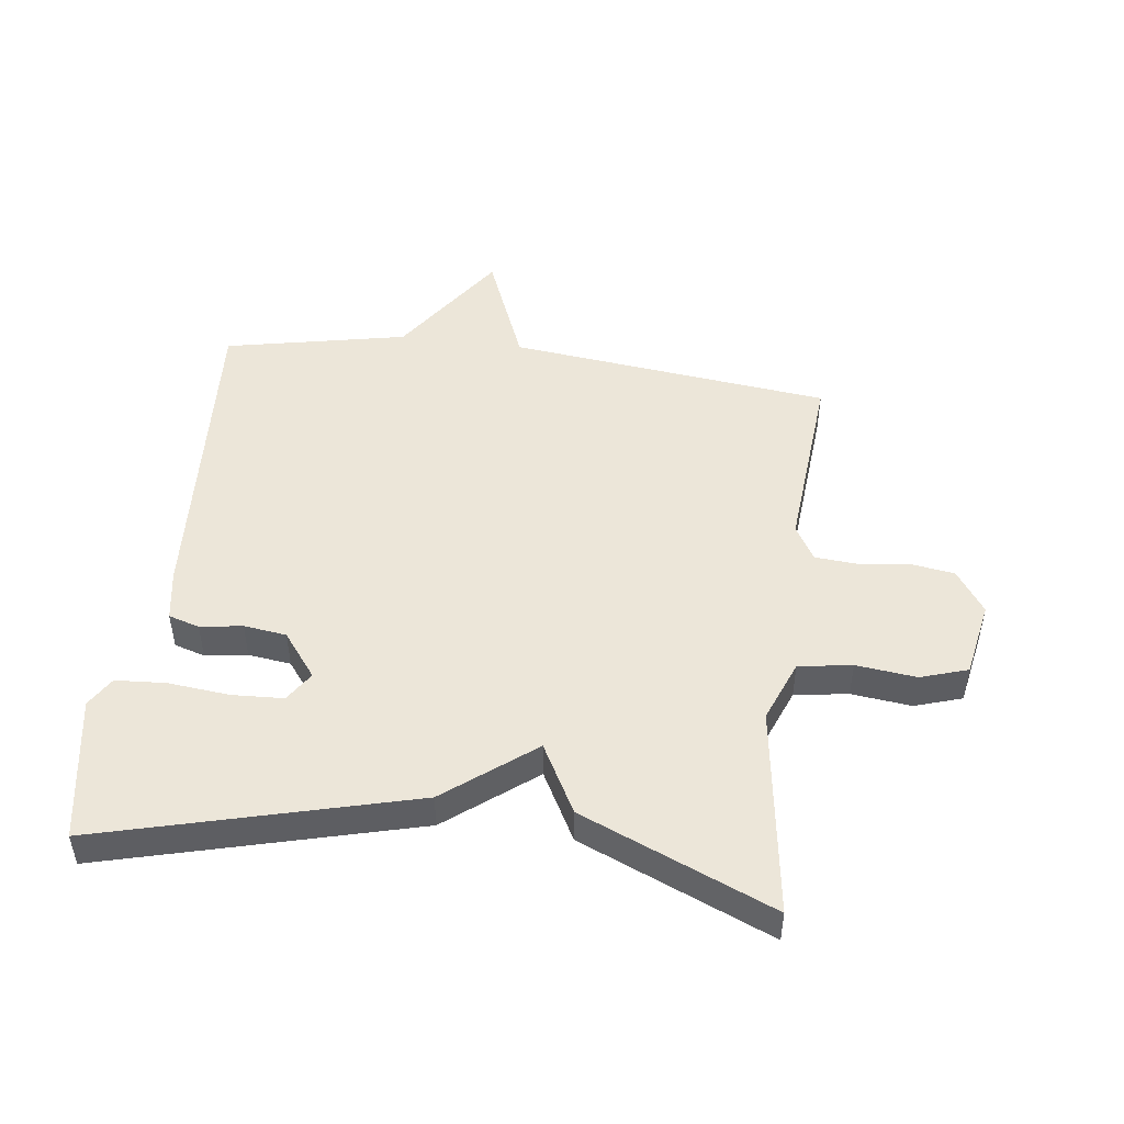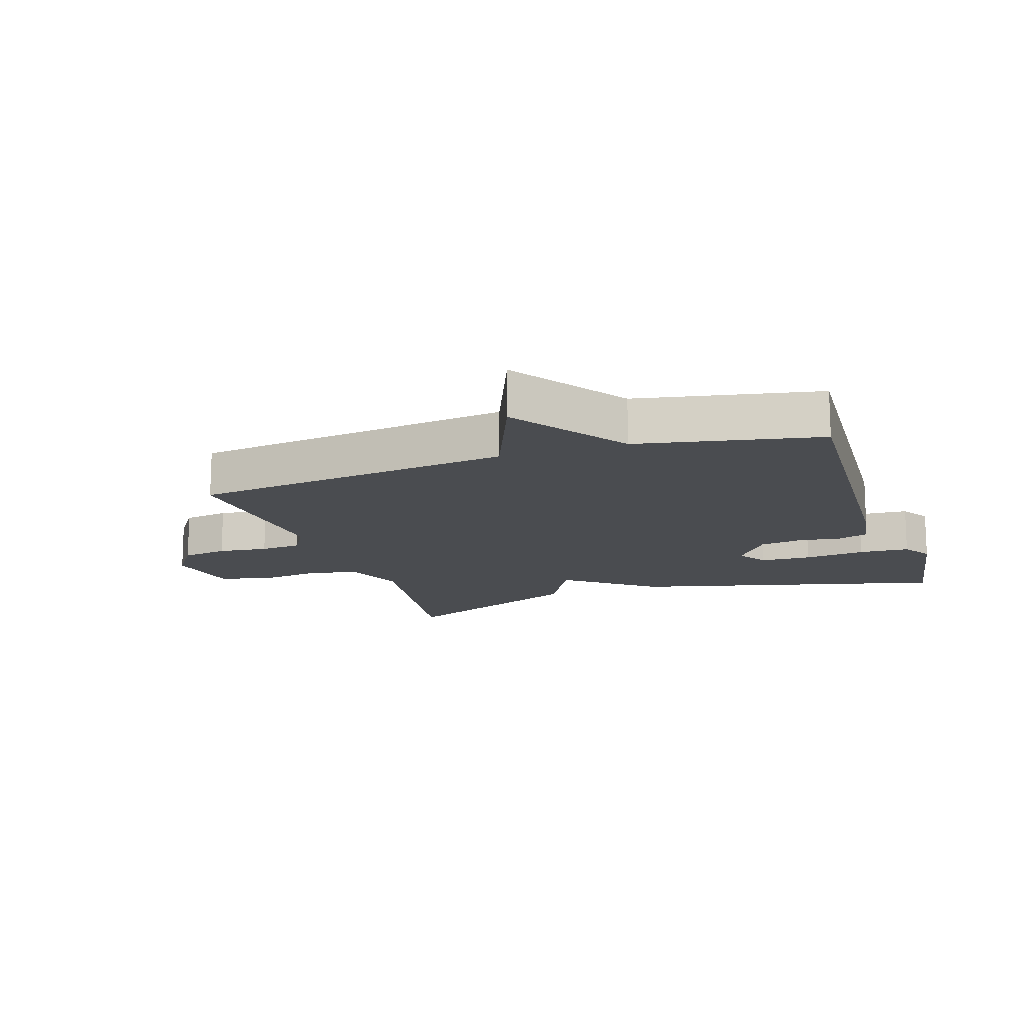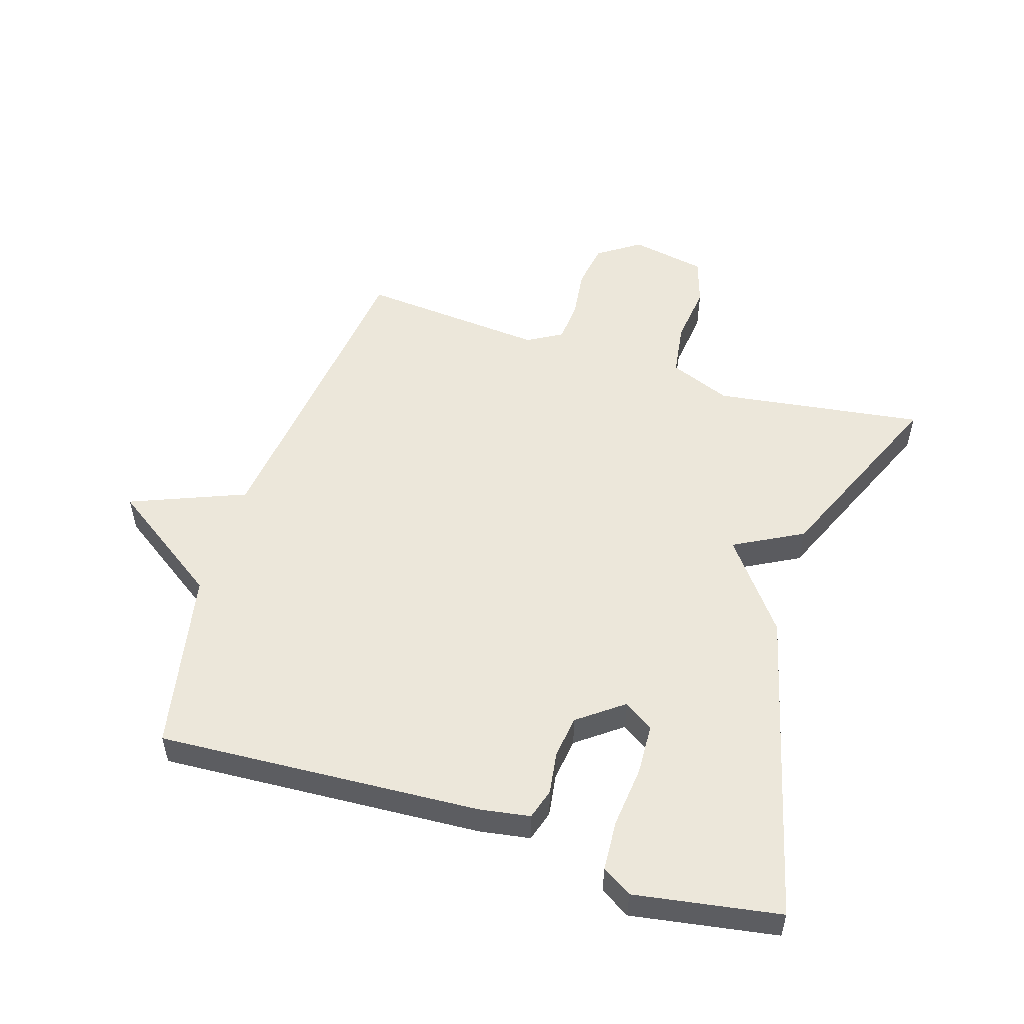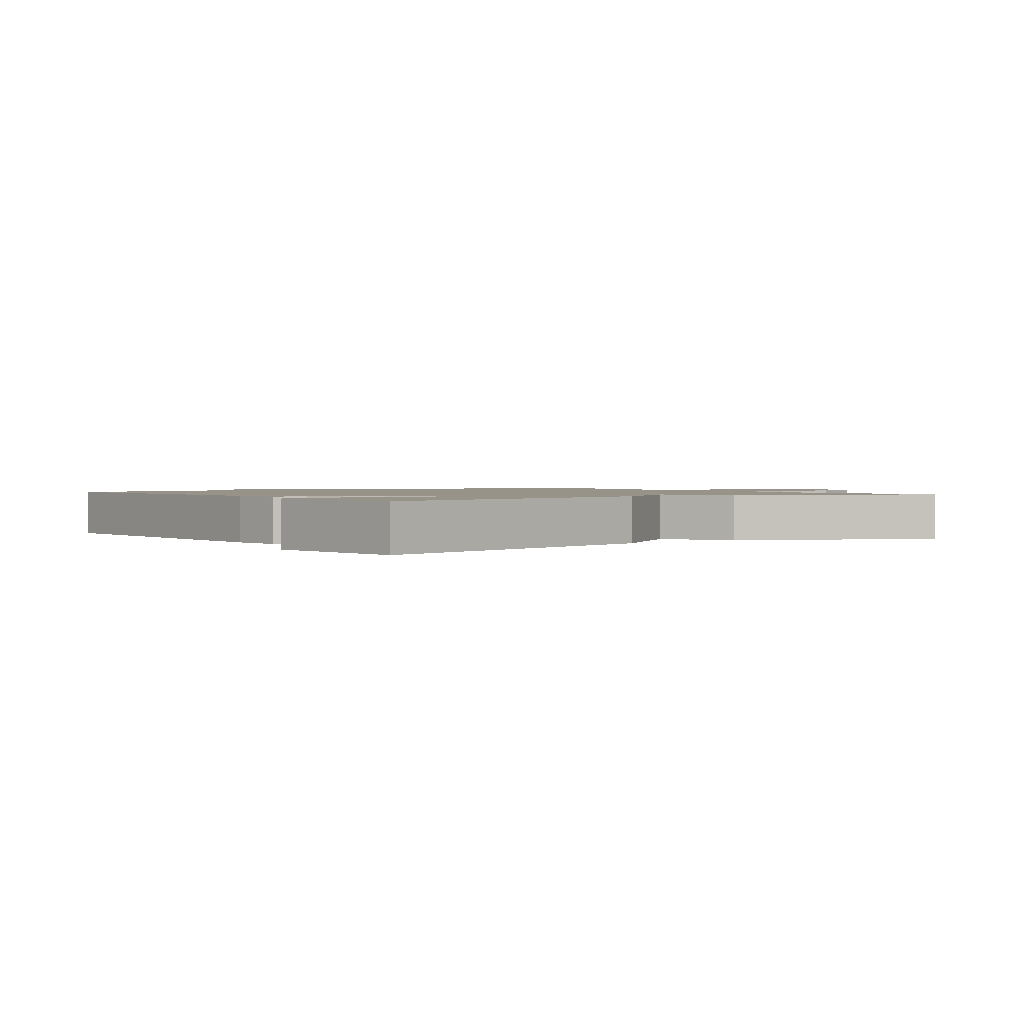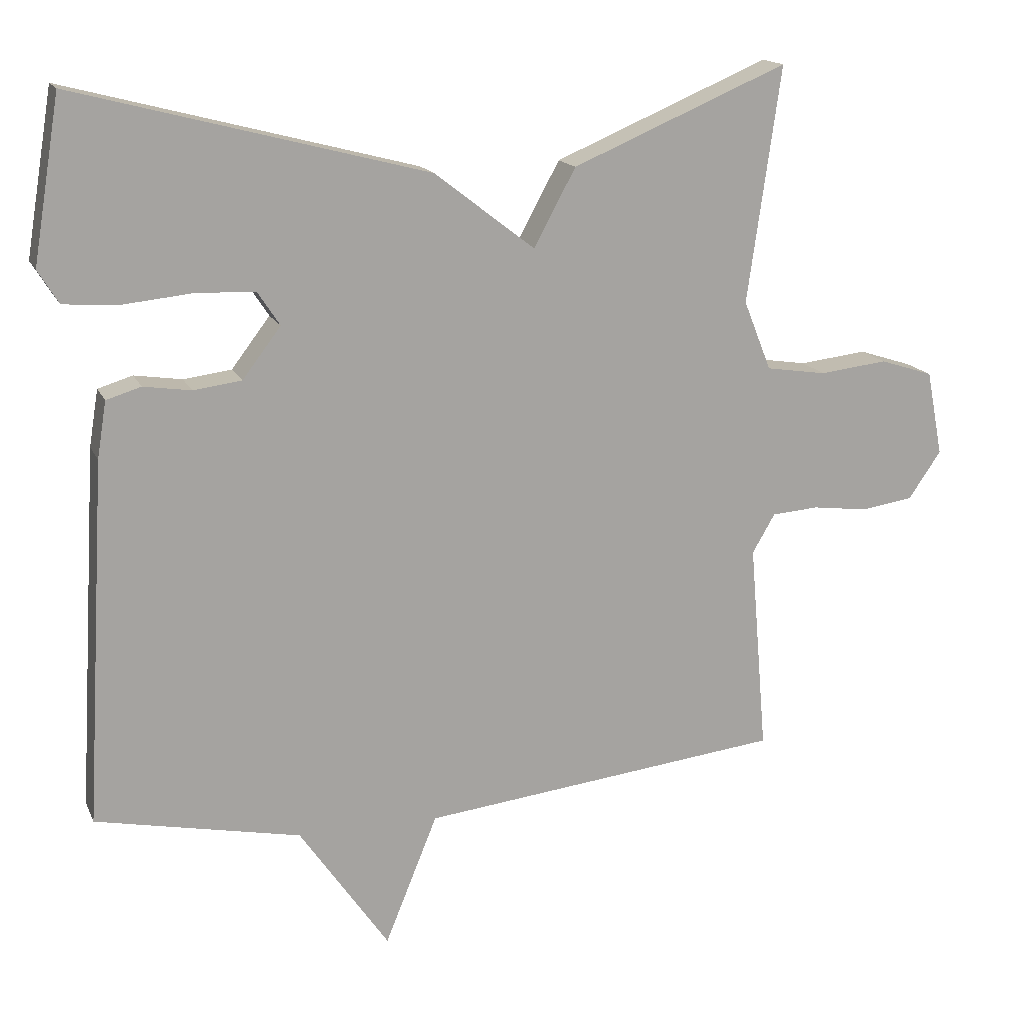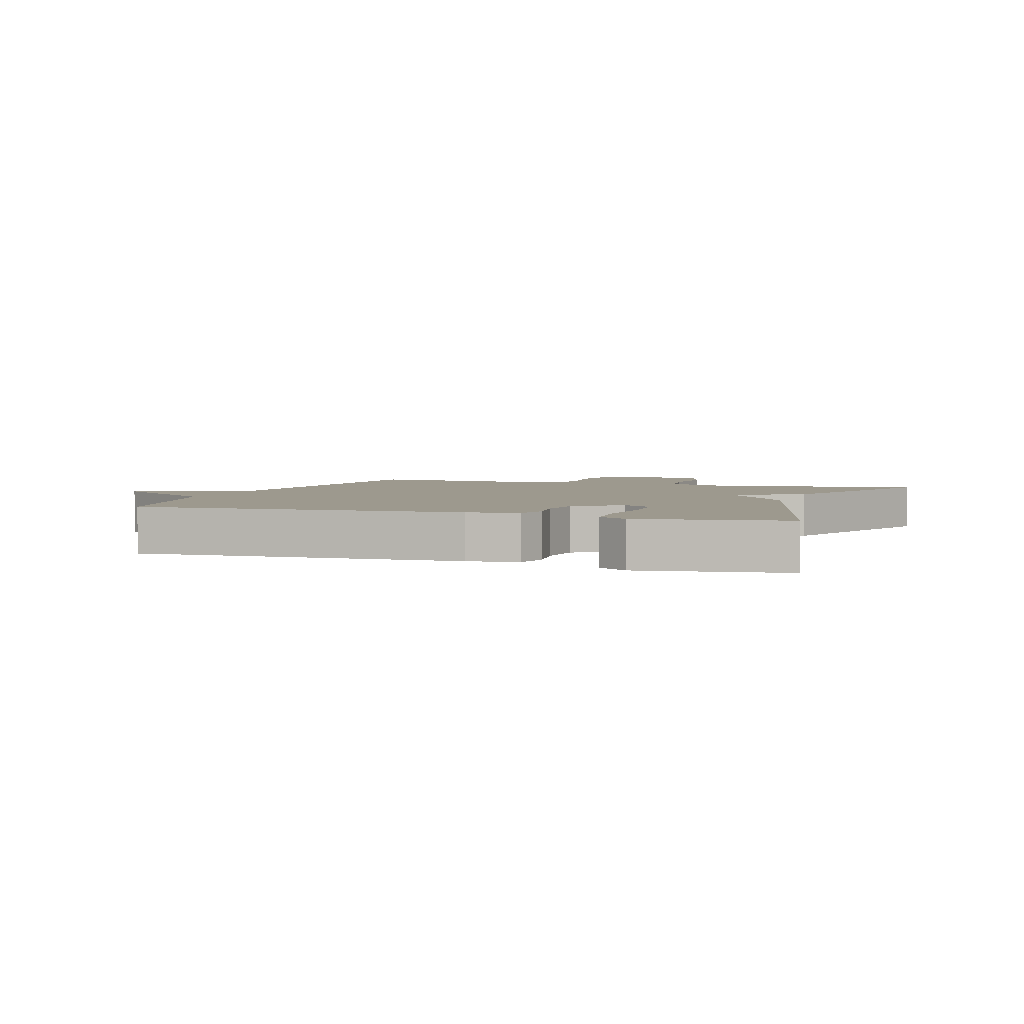
<metadata>
{"format":"obj","ext":"obj","renderer":"f3d","projection":"perspective","resolution":1024,"background":"white","views":[{"elev":49.0,"azim":7.2,"up":"+Y"},{"elev":-14.9,"azim":-161.4,"up":"+Y"},{"elev":52.6,"azim":-72.4,"up":"+Y"},{"elev":1.4,"azim":-34.4,"up":"+Y"},{"elev":15.9,"azim":-17.9,"up":"+Z"},{"elev":3.4,"azim":-70.9,"up":"+Y"}]}
</metadata>
<code>
v 0.5 0.07 0.5
v 0.453 0.07 0.168
v 0.492 0.07 0.07
v 0.577 0.07 0.057
v 0.673 0.07 0.068
v 0.748 0.07 0.044
v 0.771 0.07 -0.076
v 0.725 0.07 -0.143
v 0.652 0.07 -0.154
v 0.573 0.07 -0.144
v 0.507 0.07 -0.149
v 0.475 0.07 -0.204
v 0.5 0.07 -0.5
v -0.011 0.07 -0.559
v -0.085 0.07 -0.741
v -0.211 0.07 -0.559
v -0.5 0.07 -0.5
v -0.47 0.07 0.012
v -0.457 0.07 0.092
v -0.408 0.07 0.107
v -0.341 0.07 0.097
v -0.273 0.07 0.106
v -0.219 0.07 0.177
v -0.25 0.07 0.224
v -0.331 0.07 0.228
v -0.429 0.07 0.218
v -0.509 0.07 0.223
v -0.538 0.07 0.27
v -0.5 0.07 0.5
v -0.004 0.07 0.371
v 0.137 0.07 0.262
v 0.196 0.07 0.371
v 0.5 0 0.5
v 0.453 0 0.168
v 0.492 0 0.07
v 0.577 0 0.057
v 0.673 0 0.068
v 0.748 0 0.044
v 0.771 0 -0.076
v 0.725 0 -0.143
v 0.652 0 -0.154
v 0.573 0 -0.144
v 0.507 0 -0.149
v 0.475 0 -0.204
v 0.5 0 -0.5
v -0.011 0 -0.559
v -0.085 0 -0.741
v -0.211 0 -0.559
v -0.5 0 -0.5
v -0.47 0 0.012
v -0.457 0 0.092
v -0.408 0 0.107
v -0.341 0 0.097
v -0.273 0 0.106
v -0.219 0 0.177
v -0.25 0 0.224
v -0.331 0 0.228
v -0.429 0 0.218
v -0.509 0 0.223
v -0.538 0 0.27
v -0.5 0 0.5
v -0.004 0 0.371
v 0.137 0 0.262
v 0.196 0 0.371
f 31 32 1 2
f 29 30 31
f 28 29 31
f 27 28 31
f 25 26 27
f 25 27 31
f 24 25 31
f 31 2 3
f 24 31 3
f 23 24 3
f 19 20 21
f 18 19 21
f 17 18 21
f 16 17 21
f 16 21 22
f 15 16 22
f 14 15 22
f 14 22 23
f 13 14 23
f 12 13 23
f 8 9 10
f 7 8 10
f 6 7 10
f 5 6 10
f 4 5 10
f 4 10 11
f 11 12 23
f 4 11 23
f 3 4 23
f 34 33 64 63
f 63 62 61
f 63 61 60
f 63 60 59
f 59 58 57
f 63 59 57
f 63 57 56
f 35 34 63
f 35 63 56
f 35 56 55
f 53 52 51
f 53 51 50
f 53 50 49
f 53 49 48
f 54 53 48
f 54 48 47
f 54 47 46
f 55 54 46
f 55 46 45
f 55 45 44
f 42 41 40
f 42 40 39
f 42 39 38
f 42 38 37
f 42 37 36
f 43 42 36
f 55 44 43
f 55 43 36
f 55 36 35
f 1 33 34 2
f 2 34 35 3
f 3 35 36 4
f 4 36 37 5
f 5 37 38 6
f 6 38 39 7
f 7 39 40 8
f 8 40 41 9
f 9 41 42 10
f 10 42 43 11
f 11 43 44 12
f 12 44 45 13
f 13 45 46 14
f 14 46 47 15
f 15 47 48 16
f 16 48 49 17
f 17 49 50 18
f 18 50 51 19
f 19 51 52 20
f 20 52 53 21
f 21 53 54 22
f 22 54 55 23
f 23 55 56 24
f 24 56 57 25
f 25 57 58 26
f 26 58 59 27
f 27 59 60 28
f 28 60 61 29
f 29 61 62 30
f 30 62 63 31
f 31 63 64 32
f 32 64 33 1

</code>
